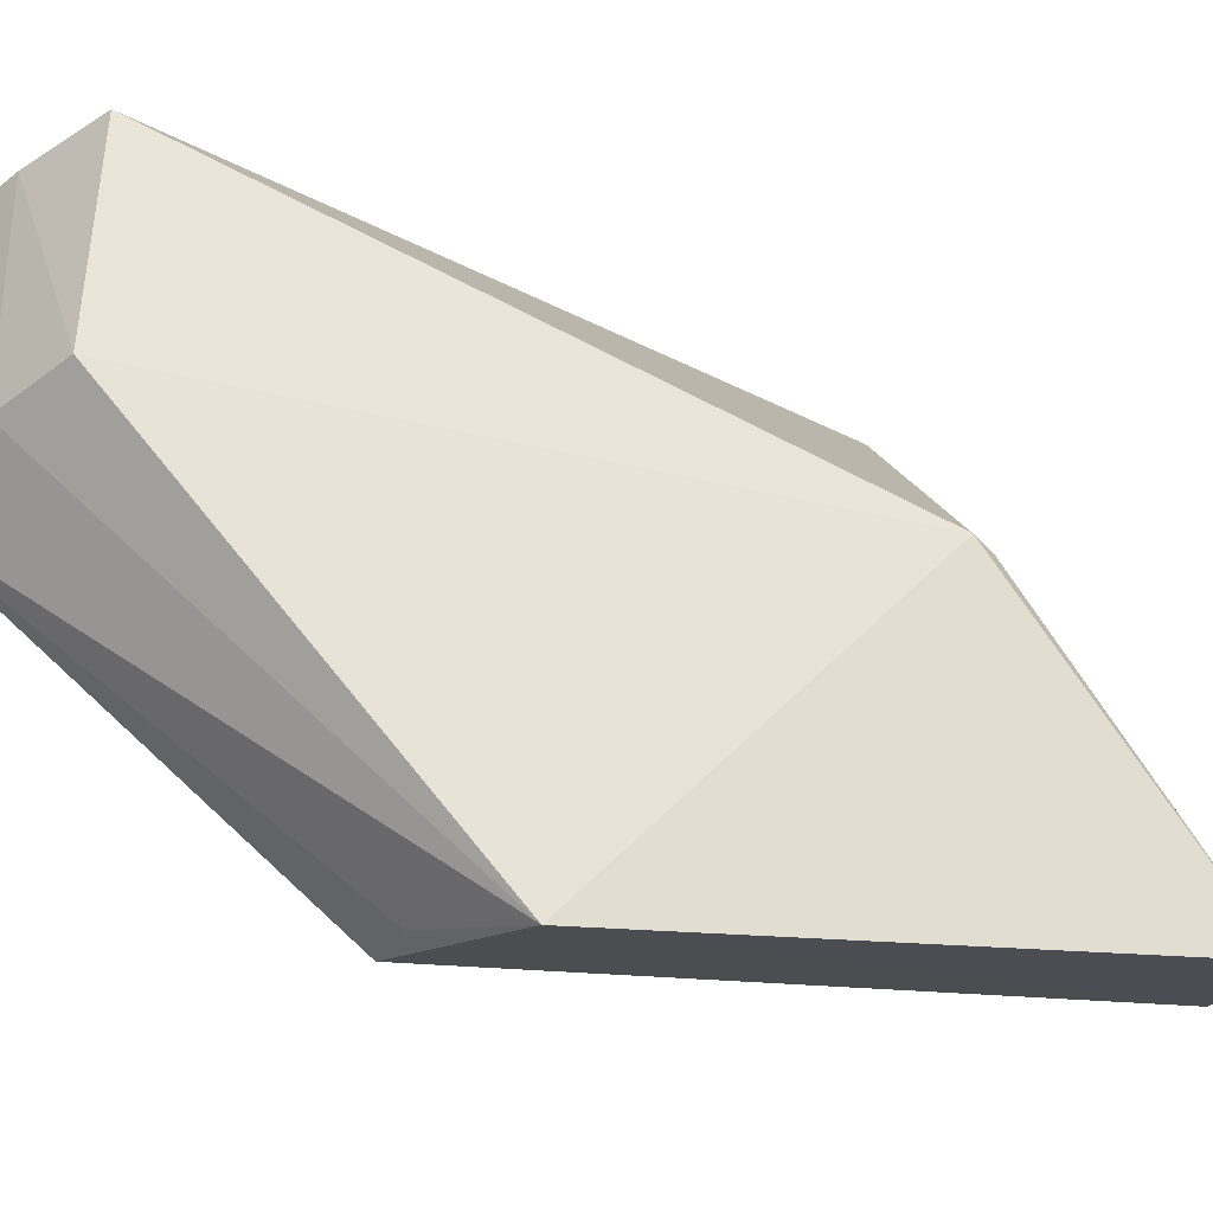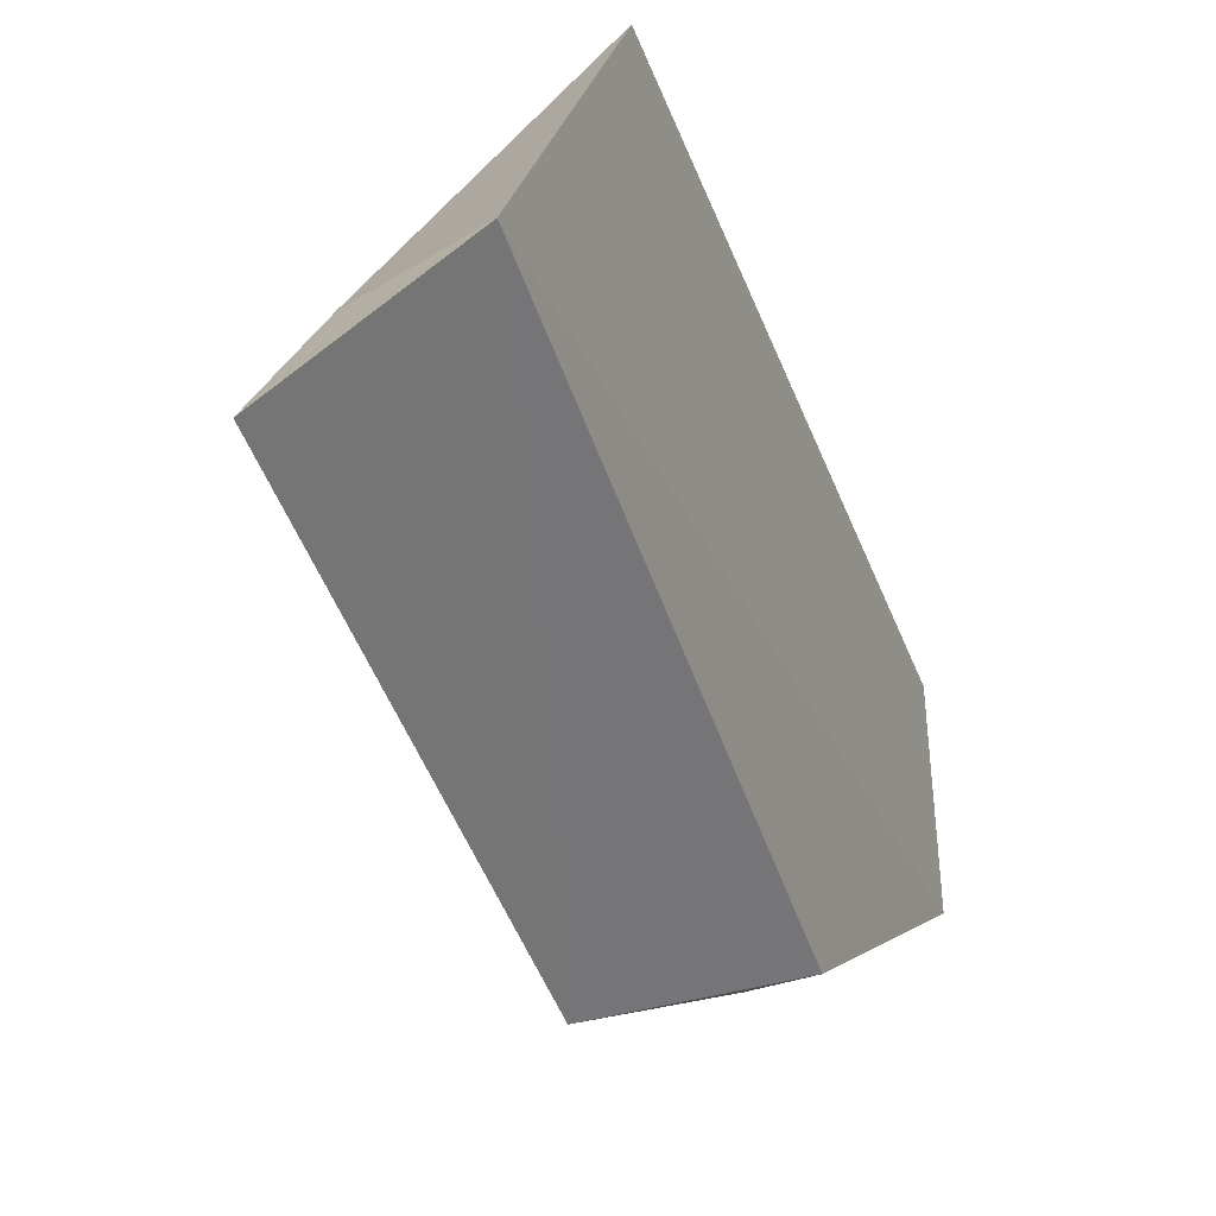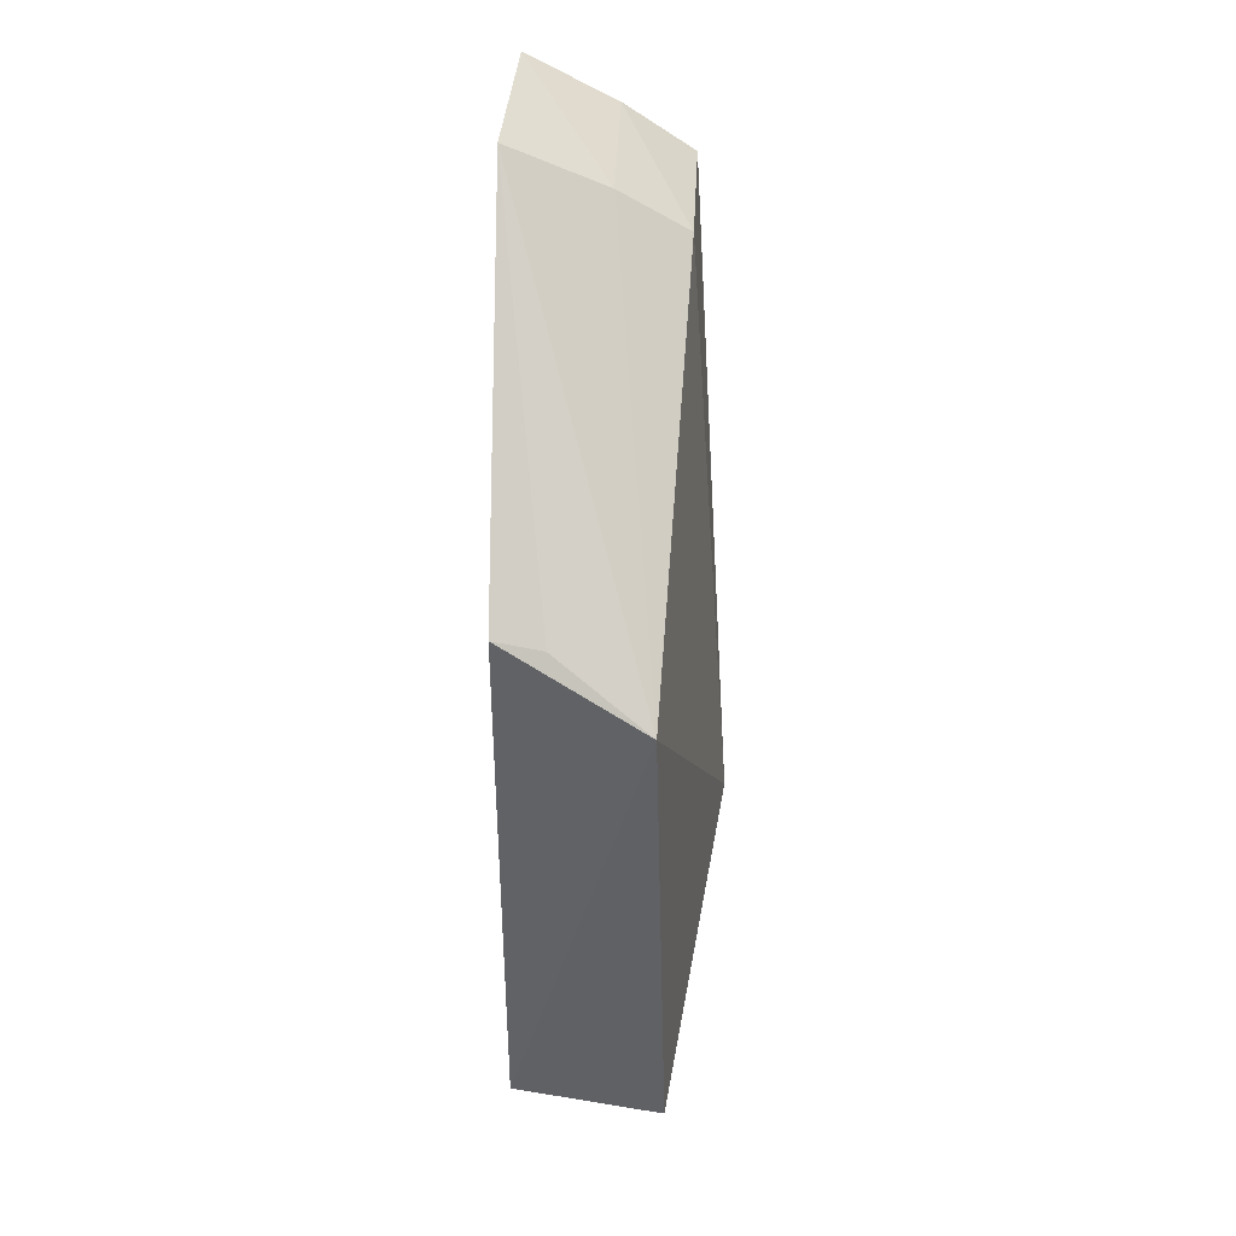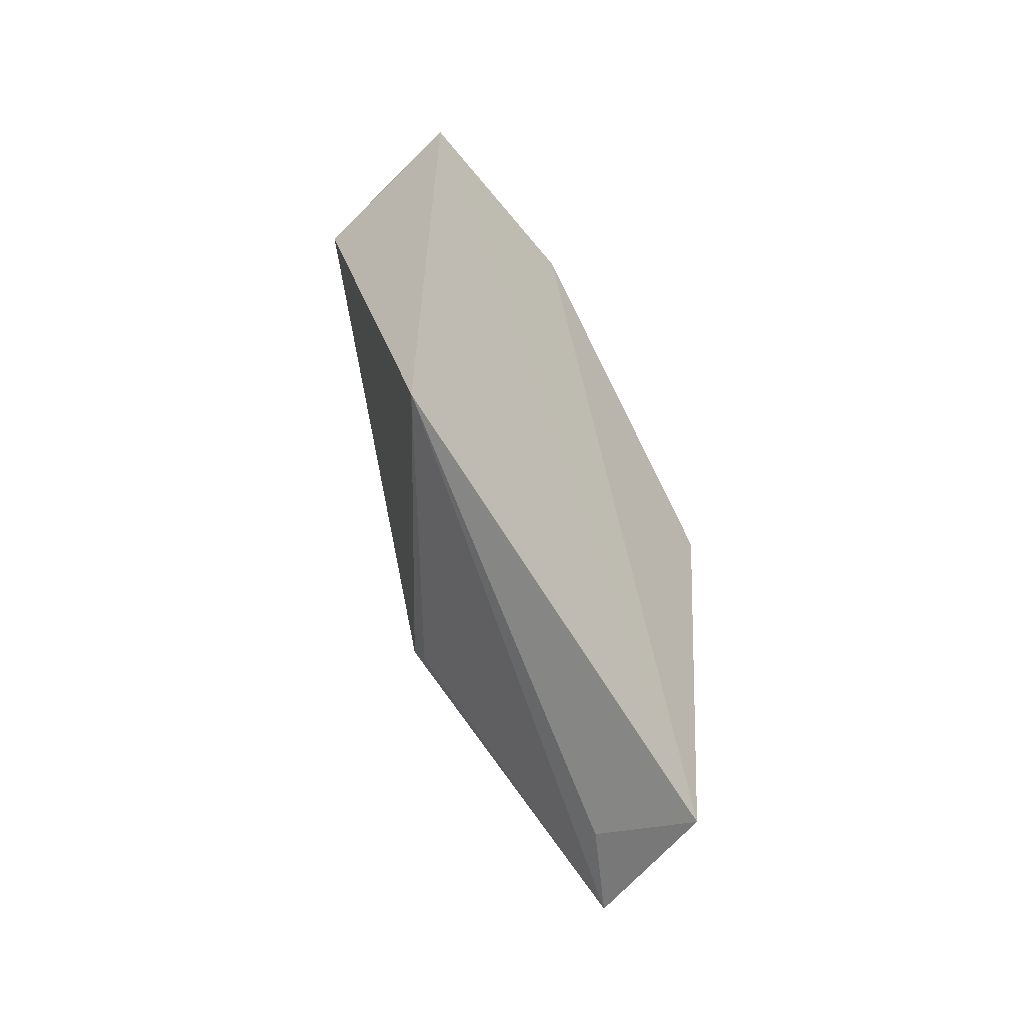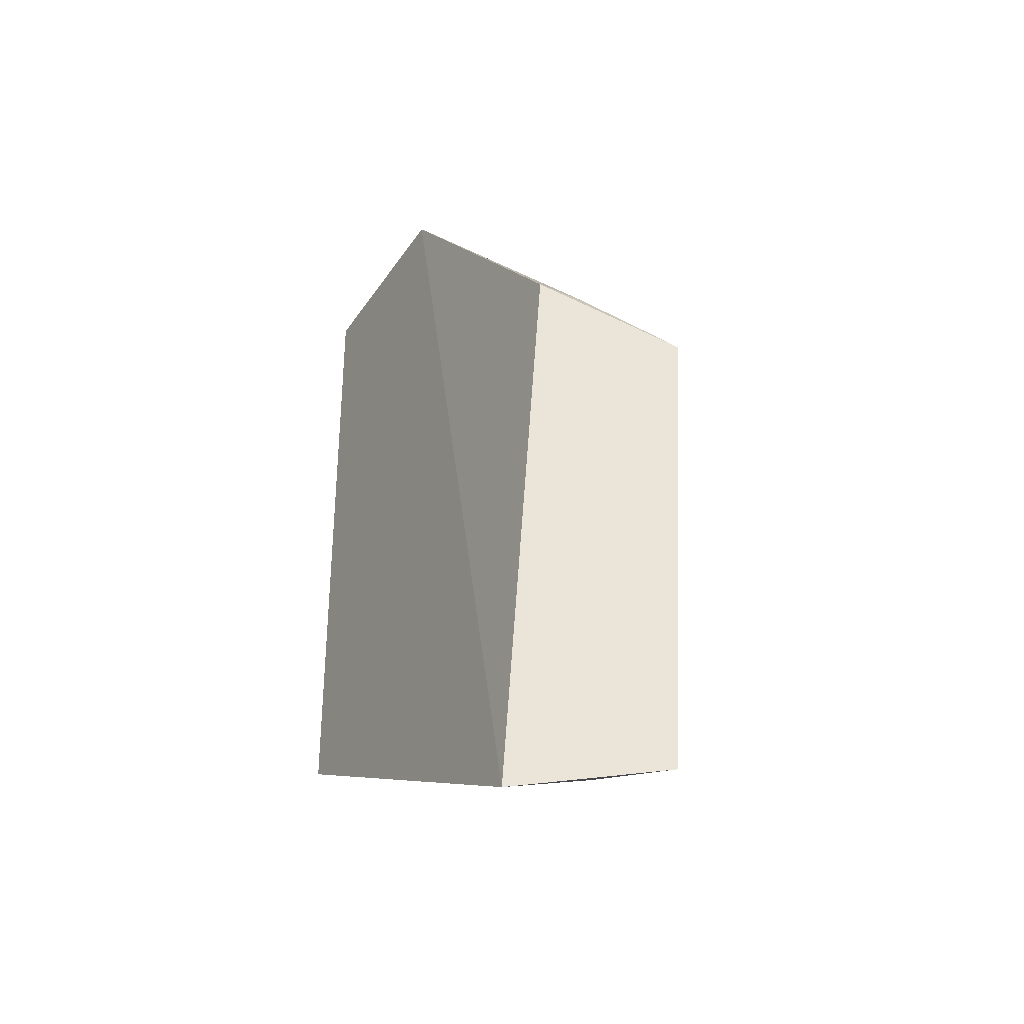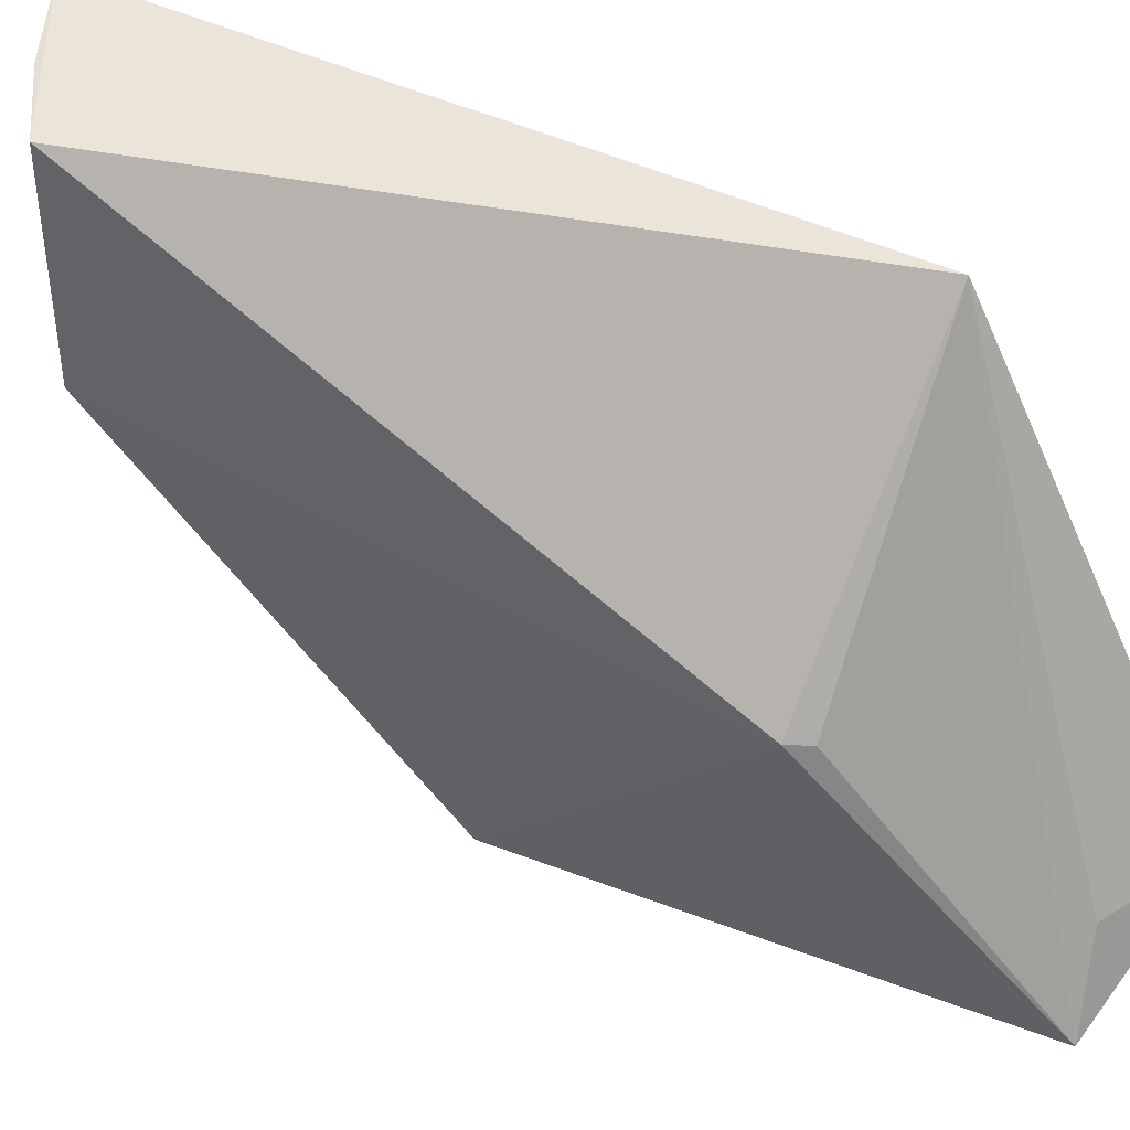
<metadata>
{"format":"obj","ext":"obj","renderer":"f3d","projection":"perspective","resolution":1024,"background":"white","views":[{"elev":-37.9,"azim":-107.9,"up":"+Z"},{"elev":-42.4,"azim":19.3,"up":"+Z"},{"elev":31.6,"azim":-177.5,"up":"+Y"},{"elev":-57.8,"azim":38.3,"up":"+Y"},{"elev":-37.2,"azim":150.2,"up":"+Y"},{"elev":45.1,"azim":-61.9,"up":"+Z"}]}
</metadata>
<code>
v -0.01608 0.06937 0.05329
v -0.01629 0.04588 0.0533
v -0.01628 0.0578 0.03589
v -0.02113 0.05563 0.03429
v -0.02183 0.06612 0.05327
v -0.01619 0.03823 0.03845
v -0.016 0.0691 0.04545
v -0.02323 0.04654 0.04488
v -0.01795 0.05761 0.03569
v -0.01943 0.06761 0.04575
v -0.02182 0.06623 0.0459
v -0.02147 0.03931 0.03635
v -0.0193 0.06777 0.05325
v -0.01987 0.03973 0.03894
v -0.02281 0.04586 0.04478
f 5 2 1
f 6 4 3
f 6 1 2
f 7 6 3
f 7 1 6
f 8 2 5
f 9 7 3
f 9 3 4
f 9 4 7
f 10 1 7
f 10 7 4
f 11 8 5
f 11 4 8
f 11 10 4
f 12 8 4
f 12 4 6
f 13 5 1
f 13 1 10
f 13 11 5
f 13 10 11
f 14 12 6
f 14 6 2
f 14 2 12
f 15 12 2
f 15 2 8
f 15 8 12

</code>
